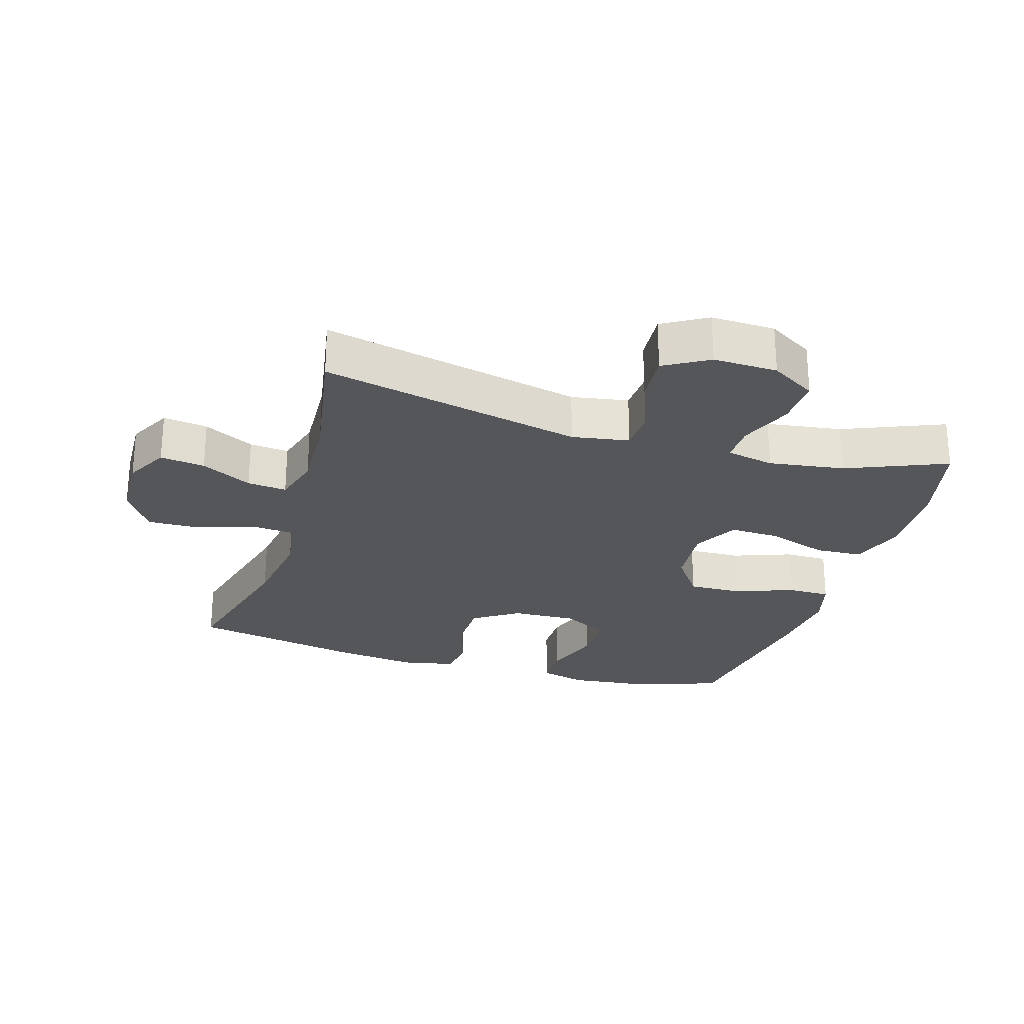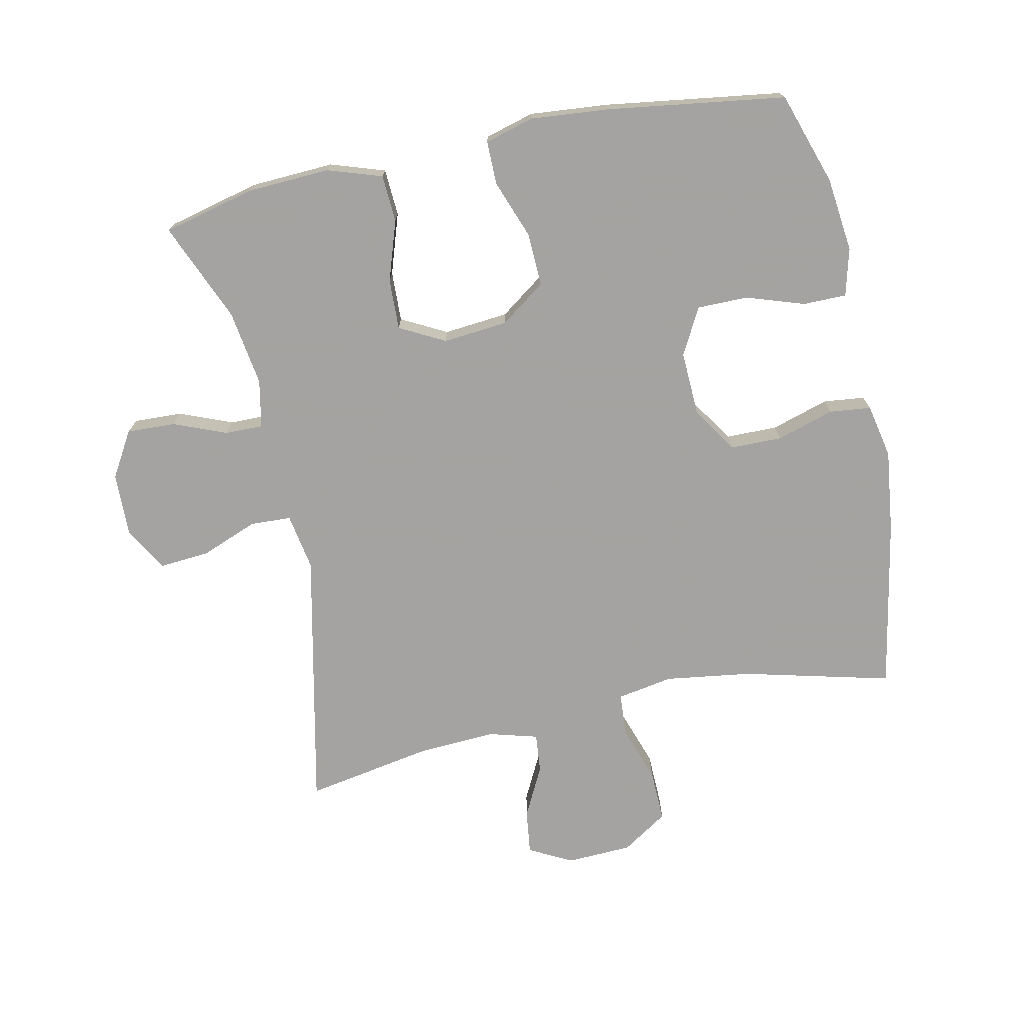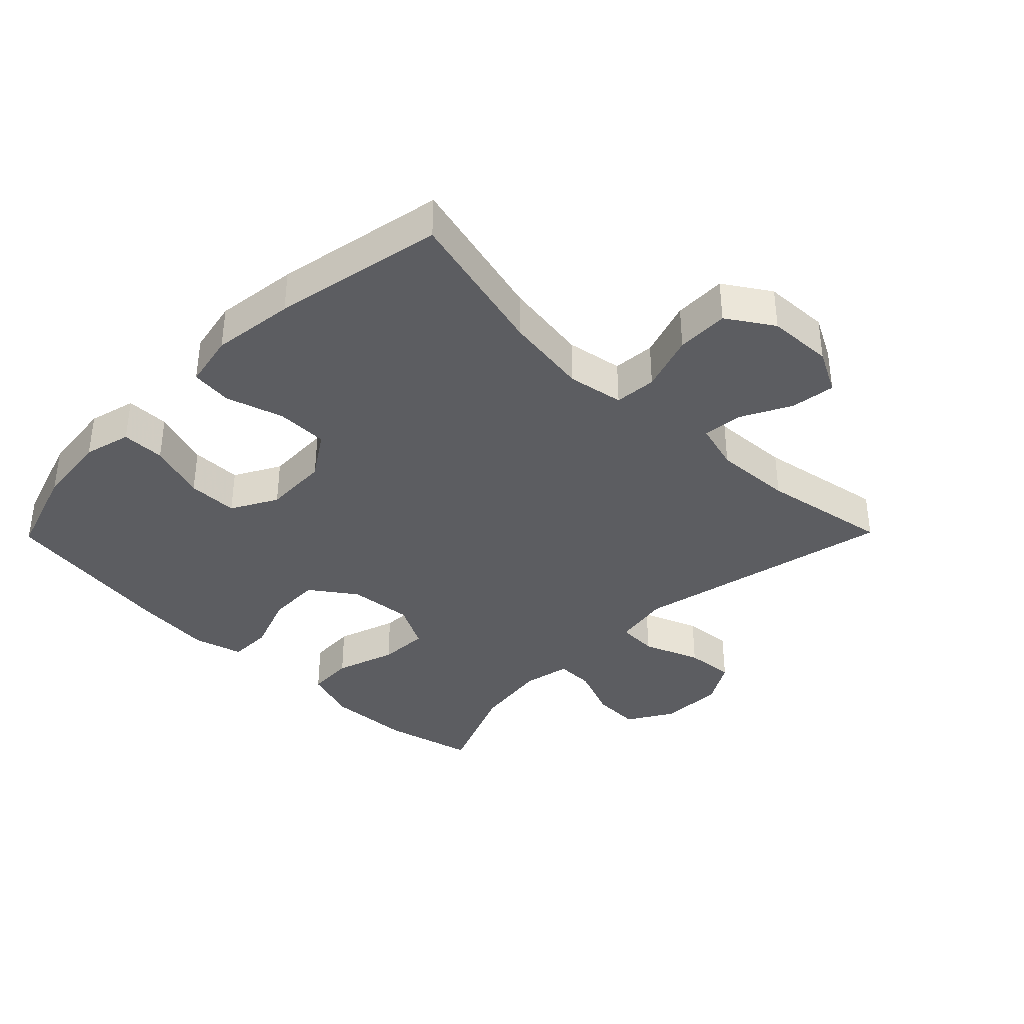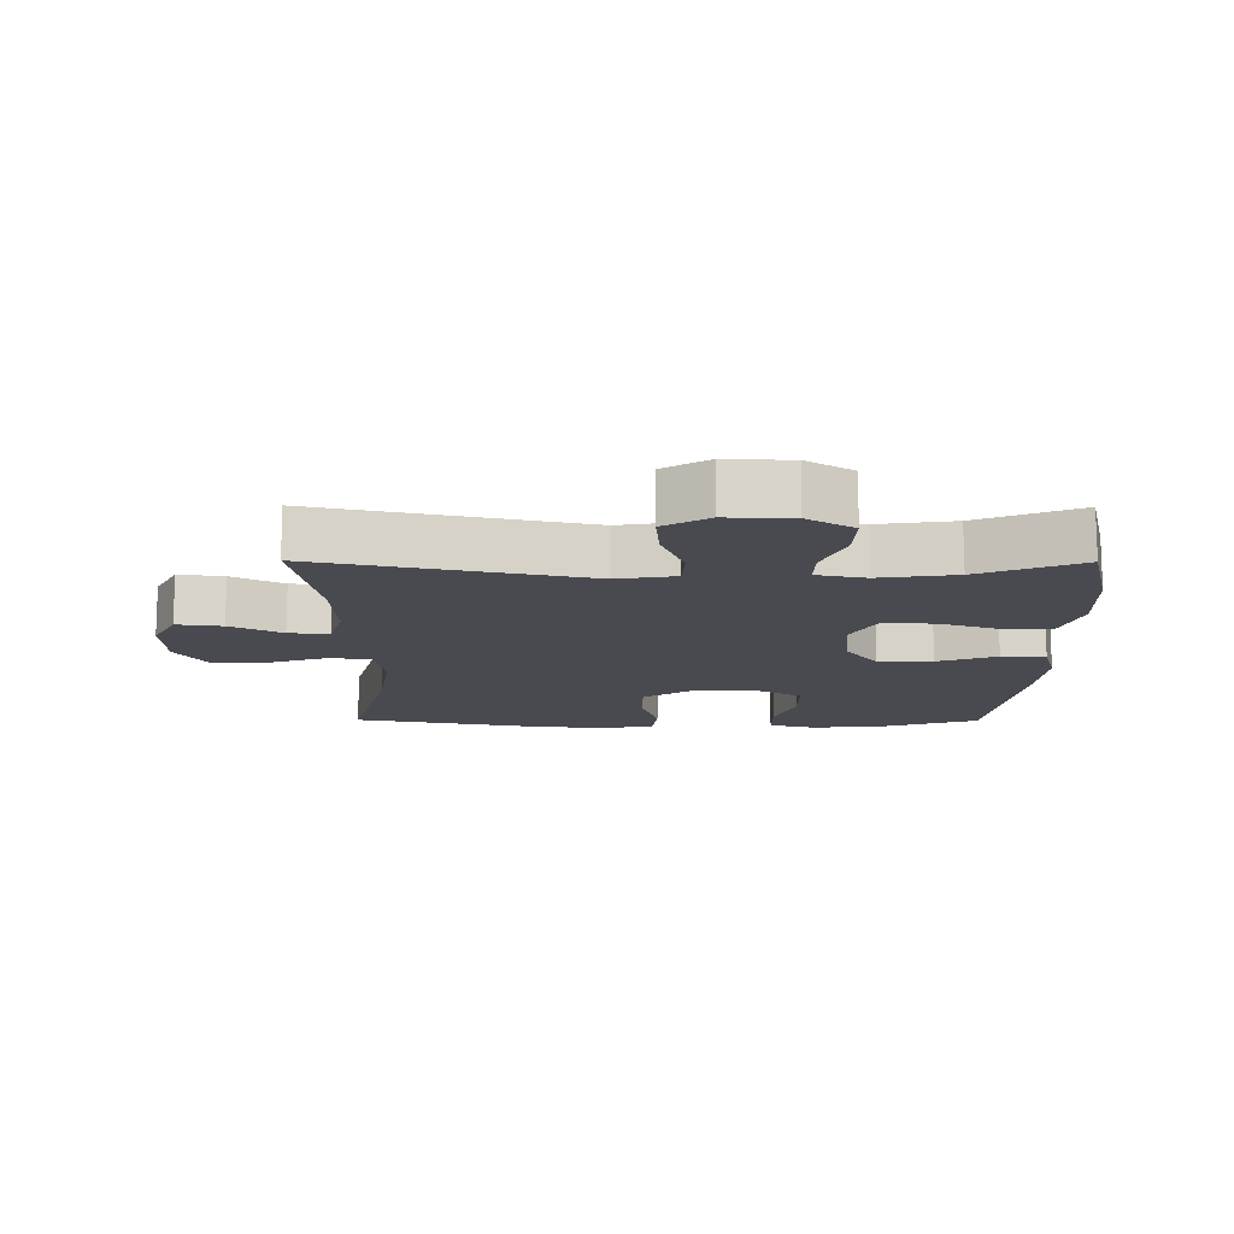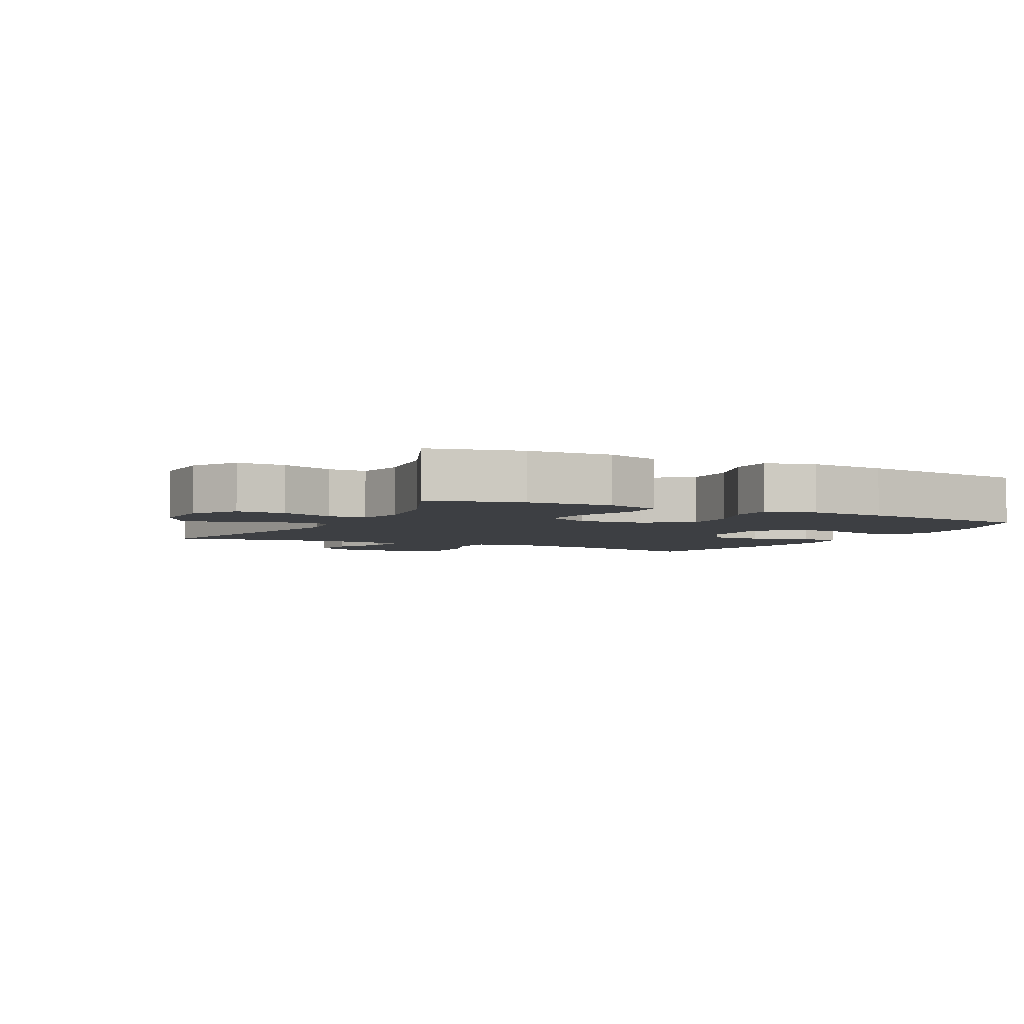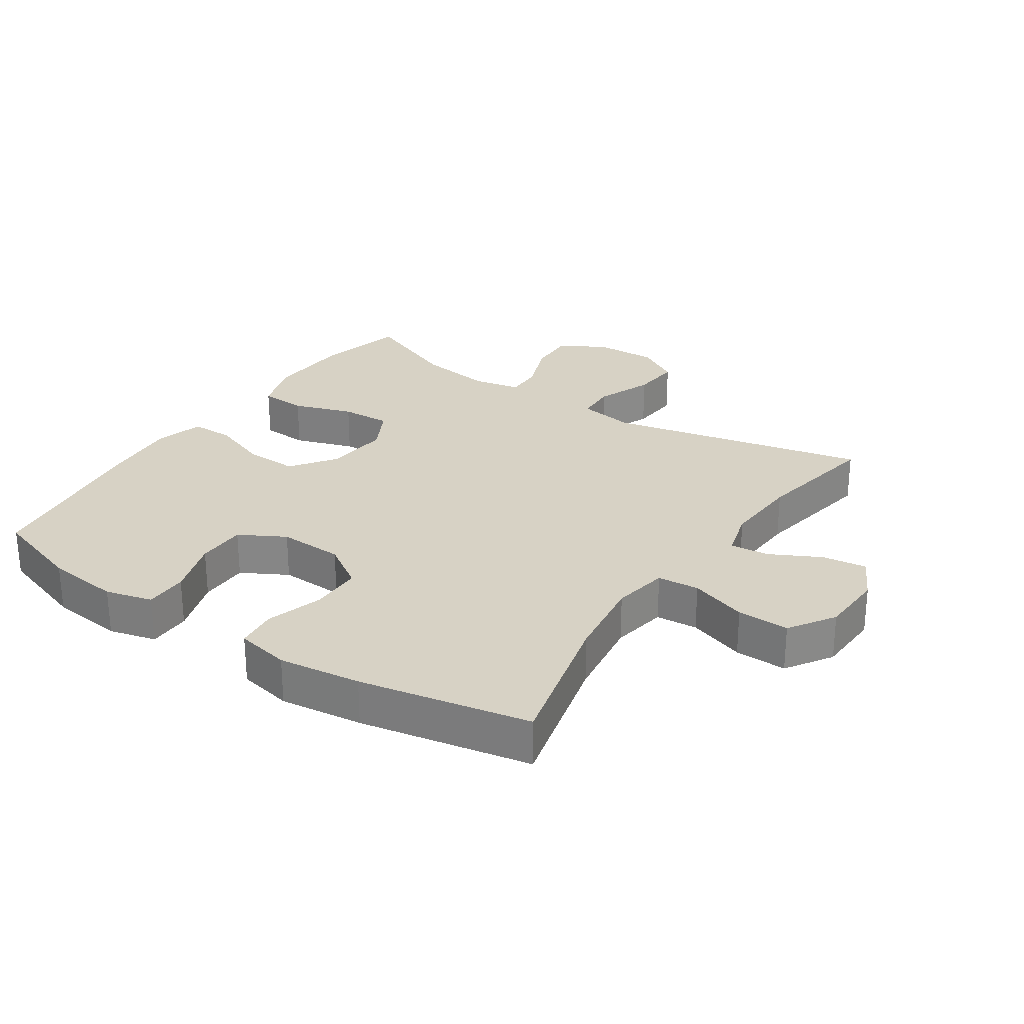
<metadata>
{"format":"obj","ext":"obj","renderer":"f3d","projection":"perspective","resolution":1024,"background":"white","views":[{"elev":-25.8,"azim":-16.9,"up":"+Y"},{"elev":-73.1,"azim":102.1,"up":"+Y"},{"elev":-37.2,"azim":-134.5,"up":"+Y"},{"elev":-13.6,"azim":-0.4,"up":"+Y"},{"elev":-4.0,"azim":62.9,"up":"+Y"},{"elev":27.2,"azim":-146.1,"up":"+Y"}]}
</metadata>
<code>
v -0.5 0.07 -0.5
v -0.442 0.07 -0.27
v -0.423 0.07 -0.138
v -0.438 0.07 -0.051
v -0.503 0.07 -0.046
v -0.592 0.07 -0.076
v -0.673 0.07 -0.078
v -0.719 0.07 -0.007
v -0.723 0.07 0.094
v -0.688 0.07 0.161
v -0.619 0.07 0.152
v -0.541 0.07 0.112
v -0.48 0.07 0.106
v -0.459 0.07 0.181
v -0.465 0.07 0.302
v -0.5 0.07 0.5
v -0.096 0.07 0.412
v -0.008 0.07 0.427
v -0.005 0.07 0.49
v -0.039 0.07 0.578
v -0.045 0.07 0.655
v 0.023 0.07 0.695
v 0.122 0.07 0.692
v 0.192 0.07 0.65
v 0.189 0.07 0.575
v 0.156 0.07 0.493
v 0.155 0.07 0.434
v 0.229 0.07 0.419
v 0.346 0.07 0.436
v 0.5 0.07 0.5
v 0.534 0.07 0.359
v 0.54 0.07 0.23
v 0.512 0.07 0.146
v 0.439 0.07 0.142
v 0.346 0.07 0.173
v 0.268 0.07 0.176
v 0.231 0.07 0.106
v 0.24 0.07 0.006
v 0.29 0.07 -0.064
v 0.373 0.07 -0.061
v 0.463 0.07 -0.028
v 0.53 0.07 -0.028
v 0.551 0.07 -0.104
v 0.54 0.07 -0.224
v 0.5 0.07 -0.5
v 0.357 0.07 -0.547
v 0.242 0.07 -0.56
v 0.169 0.07 -0.541
v 0.169 0.07 -0.474
v 0.199 0.07 -0.384
v 0.199 0.07 -0.306
v 0.128 0.07 -0.267
v 0.027 0.07 -0.271
v -0.043 0.07 -0.317
v -0.044 0.07 -0.397
v -0.017 0.07 -0.486
v -0.024 0.07 -0.55
v -0.108 0.07 -0.567
v -0.236 0.07 -0.551
v -0.5 0 -0.5
v -0.442 0 -0.27
v -0.423 0 -0.138
v -0.438 0 -0.051
v -0.503 0 -0.046
v -0.592 0 -0.076
v -0.673 0 -0.078
v -0.719 0 -0.007
v -0.723 0 0.094
v -0.688 0 0.161
v -0.619 0 0.152
v -0.541 0 0.112
v -0.48 0 0.106
v -0.459 0 0.181
v -0.465 0 0.302
v -0.5 0 0.5
v -0.096 0 0.412
v -0.008 0 0.427
v -0.005 0 0.49
v -0.039 0 0.578
v -0.045 0 0.655
v 0.023 0 0.695
v 0.122 0 0.692
v 0.192 0 0.65
v 0.189 0 0.575
v 0.156 0 0.493
v 0.155 0 0.434
v 0.229 0 0.419
v 0.346 0 0.436
v 0.5 0 0.5
v 0.534 0 0.359
v 0.54 0 0.23
v 0.512 0 0.146
v 0.439 0 0.142
v 0.346 0 0.173
v 0.268 0 0.176
v 0.231 0 0.106
v 0.24 0 0.006
v 0.29 0 -0.064
v 0.373 0 -0.061
v 0.463 0 -0.028
v 0.53 0 -0.028
v 0.551 0 -0.104
v 0.54 0 -0.224
v 0.5 0 -0.5
v 0.357 0 -0.547
v 0.242 0 -0.56
v 0.169 0 -0.541
v 0.169 0 -0.474
v 0.199 0 -0.384
v 0.199 0 -0.306
v 0.128 0 -0.267
v 0.027 0 -0.271
v -0.043 0 -0.317
v -0.044 0 -0.397
v -0.017 0 -0.486
v -0.024 0 -0.55
v -0.108 0 -0.567
v -0.236 0 -0.551
f 58 59 1 2
f 55 56 57 58
f 54 55 58 2
f 53 54 2 3
f 52 53 3 4
f 47 48 49 50
f 47 50 51
f 46 47 51
f 45 46 51
f 44 45 51
f 43 44 51 52
f 40 41 42 43
f 39 40 43 52
f 32 33 34 35
f 32 35 36
f 29 30 31 32
f 28 29 32 36
f 27 28 36 37
f 23 24 25 26
f 23 26 27
f 22 23 27
f 19 20 21 22
f 18 19 22 27
f 17 18 27 37
f 15 16 17 37
f 9 10 11 12
f 9 12 13
f 8 9 13
f 5 6 7 8
f 4 5 8 13
f 38 39 52 4
f 14 15 37 38
f 4 13 14 38
f 61 60 118 117
f 117 116 115 114
f 61 117 114 113
f 62 61 113 112
f 63 62 112 111
f 109 108 107 106
f 110 109 106
f 110 106 105
f 110 105 104
f 110 104 103
f 111 110 103 102
f 102 101 100 99
f 111 102 99 98
f 94 93 92 91
f 95 94 91
f 91 90 89 88
f 95 91 88 87
f 96 95 87 86
f 85 84 83 82
f 86 85 82
f 86 82 81
f 81 80 79 78
f 86 81 78 77
f 96 86 77 76
f 96 76 75 74
f 71 70 69 68
f 72 71 68
f 72 68 67
f 67 66 65 64
f 72 67 64 63
f 63 111 98 97
f 97 96 74 73
f 97 73 72 63
f 1 60 61 2
f 2 61 62 3
f 3 62 63 4
f 4 63 64 5
f 5 64 65 6
f 6 65 66 7
f 7 66 67 8
f 8 67 68 9
f 9 68 69 10
f 10 69 70 11
f 11 70 71 12
f 12 71 72 13
f 13 72 73 14
f 14 73 74 15
f 15 74 75 16
f 16 75 76 17
f 17 76 77 18
f 18 77 78 19
f 19 78 79 20
f 20 79 80 21
f 21 80 81 22
f 22 81 82 23
f 23 82 83 24
f 24 83 84 25
f 25 84 85 26
f 26 85 86 27
f 27 86 87 28
f 28 87 88 29
f 29 88 89 30
f 30 89 90 31
f 31 90 91 32
f 32 91 92 33
f 33 92 93 34
f 34 93 94 35
f 35 94 95 36
f 36 95 96 37
f 37 96 97 38
f 38 97 98 39
f 39 98 99 40
f 40 99 100 41
f 41 100 101 42
f 42 101 102 43
f 43 102 103 44
f 44 103 104 45
f 45 104 105 46
f 46 105 106 47
f 47 106 107 48
f 48 107 108 49
f 49 108 109 50
f 50 109 110 51
f 51 110 111 52
f 52 111 112 53
f 53 112 113 54
f 54 113 114 55
f 55 114 115 56
f 56 115 116 57
f 57 116 117 58
f 58 117 118 59
f 59 118 60 1

</code>
